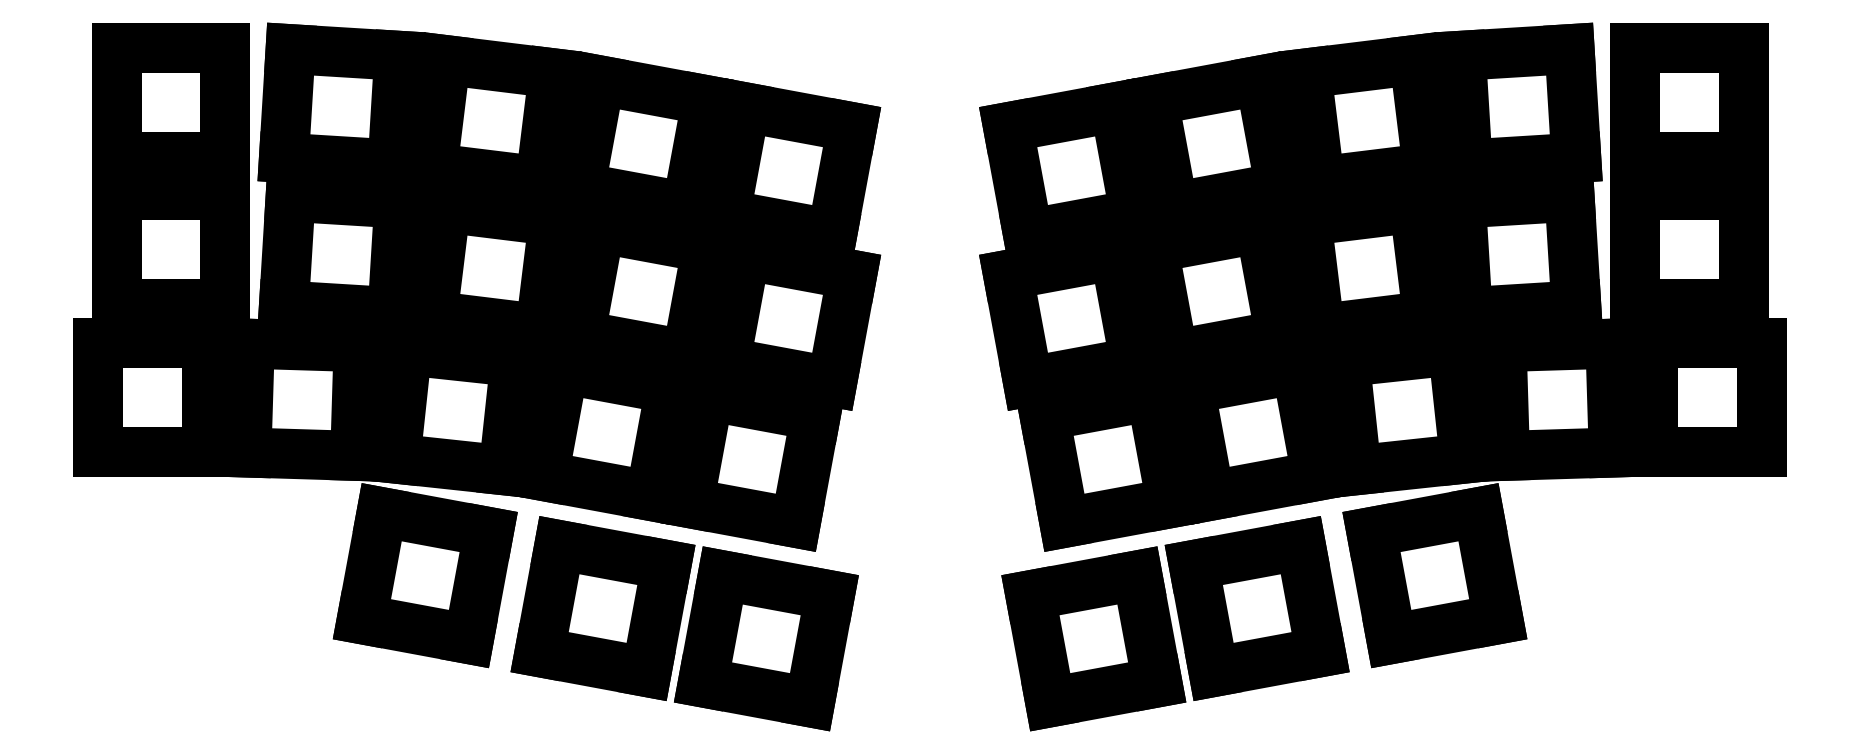
<metadata>
{"format":"dxf","ext":"dxf","renderer":"ezdxf+matplotlib","layout":"modelspace","background":"white","min_lineweight":24,"dpi":150}
</metadata>
<code>
0
SECTION
2
ENTITIES
0
LINE
8
0
10
-7
20
-7
11
7
21
-7
0
LINE
8
0
10
7
20
-7
11
7
21
7
0
LINE
8
0
10
7
20
7
11
-7
21
7
0
LINE
8
0
10
-7
20
7
11
-7
21
-7
0
LINE
8
0
10
14.52
20
-7.157
11
28.5
21
-8.012
0
LINE
8
0
10
28.5
20
-8.012
11
29.35
21
5.962
0
LINE
8
0
10
29.35
20
5.962
11
15.38
21
6.817
0
LINE
8
0
10
15.38
20
6.817
11
14.52
21
-7.157
0
LINE
8
0
10
33.63
20
-8.483
11
47.52
21
-10.19
0
LINE
8
0
10
47.52
20
-10.19
11
49.23
21
3.706
0
LINE
8
0
10
49.23
20
3.706
11
35.33
21
5.412
0
LINE
8
0
10
35.33
20
5.412
11
33.63
21
-8.483
0
LINE
8
0
10
52.61
20
-10.97
11
66.38
21
-13.52
0
LINE
8
0
10
66.38
20
-13.52
11
68.93
21
0.2414
0
LINE
8
0
10
68.93
20
0.2414
11
55.16
21
2.793
0
LINE
8
0
10
55.16
20
2.793
11
52.61
21
-10.97
0
LINE
8
0
10
71.29
20
-14.44
11
85.06
21
-16.99
0
LINE
8
0
10
85.06
20
-16.99
11
87.61
21
-3.221
0
LINE
8
0
10
87.61
20
-3.221
11
73.84
21
-0.6698
0
LINE
8
0
10
73.84
20
-0.6698
11
71.29
21
-14.44
0
LINE
8
0
10
188.3
20
-7
11
202.3
21
-7
0
LINE
8
0
10
202.3
20
-7
11
202.3
21
7
0
LINE
8
0
10
202.3
20
7
11
188.3
21
7
0
LINE
8
0
10
188.3
20
7
11
188.3
21
-7
0
LINE
8
0
10
166.8
20
-8.012
11
180.8
21
-7.157
0
LINE
8
0
10
180.8
20
-7.157
11
179.9
21
6.817
0
LINE
8
0
10
179.9
20
6.817
11
165.9
21
5.962
0
LINE
8
0
10
165.9
20
5.962
11
166.8
21
-8.012
0
LINE
8
0
10
147.8
20
-10.19
11
161.7
21
-8.483
0
LINE
8
0
10
161.7
20
-8.483
11
160
21
5.412
0
LINE
8
0
10
160
20
5.412
11
146.1
21
3.706
0
LINE
8
0
10
146.1
20
3.706
11
147.8
21
-10.19
0
LINE
8
0
10
128.9
20
-13.52
11
142.7
21
-10.97
0
LINE
8
0
10
142.7
20
-10.97
11
140.1
21
2.793
0
LINE
8
0
10
140.1
20
2.793
11
126.4
21
0.2414
0
LINE
8
0
10
126.4
20
0.2414
11
128.9
21
-13.52
0
LINE
8
0
10
110.2
20
-16.99
11
124
21
-14.44
0
LINE
8
0
10
124
20
-14.44
11
121.5
21
-0.6698
0
LINE
8
0
10
121.5
20
-0.6698
11
107.7
21
-3.221
0
LINE
8
0
10
107.7
20
-3.221
11
110.2
21
-16.99
0
LINE
8
0
10
-7
20
-26
11
7
21
-26
0
LINE
8
0
10
7
20
-26
11
7
21
-12
0
LINE
8
0
10
7
20
-12
11
-7
21
-12
0
LINE
8
0
10
-7
20
-12
11
-7
21
-26
0
LINE
8
0
10
14.52
20
-26.16
11
28.5
21
-27.01
0
LINE
8
0
10
28.5
20
-27.01
11
29.35
21
-13.04
0
LINE
8
0
10
29.35
20
-13.04
11
15.38
21
-12.18
0
LINE
8
0
10
15.38
20
-12.18
11
14.52
21
-26.16
0
LINE
8
0
10
33.63
20
-27.48
11
47.52
21
-29.19
0
LINE
8
0
10
47.52
20
-29.19
11
49.23
21
-15.29
0
LINE
8
0
10
49.23
20
-15.29
11
35.33
21
-13.59
0
LINE
8
0
10
35.33
20
-13.59
11
33.63
21
-27.48
0
LINE
8
0
10
52.61
20
-29.97
11
66.38
21
-32.52
0
LINE
8
0
10
66.38
20
-32.52
11
68.93
21
-18.76
0
LINE
8
0
10
68.93
20
-18.76
11
55.16
21
-16.21
0
LINE
8
0
10
55.16
20
-16.21
11
52.61
21
-29.97
0
LINE
8
0
10
71.29
20
-33.44
11
85.06
21
-35.99
0
LINE
8
0
10
85.06
20
-35.99
11
87.61
21
-22.22
0
LINE
8
0
10
87.61
20
-22.22
11
73.84
21
-19.67
0
LINE
8
0
10
73.84
20
-19.67
11
71.29
21
-33.44
0
LINE
8
0
10
188.3
20
-26
11
202.3
21
-26
0
LINE
8
0
10
202.3
20
-26
11
202.3
21
-12
0
LINE
8
0
10
202.3
20
-12
11
188.3
21
-12
0
LINE
8
0
10
188.3
20
-12
11
188.3
21
-26
0
LINE
8
0
10
166.8
20
-27.01
11
180.8
21
-26.16
0
LINE
8
0
10
180.8
20
-26.16
11
179.9
21
-12.18
0
LINE
8
0
10
179.9
20
-12.18
11
165.9
21
-13.04
0
LINE
8
0
10
165.9
20
-13.04
11
166.8
21
-27.01
0
LINE
8
0
10
147.8
20
-29.19
11
161.7
21
-27.48
0
LINE
8
0
10
161.7
20
-27.48
11
160
21
-13.59
0
LINE
8
0
10
160
20
-13.59
11
146.1
21
-15.29
0
LINE
8
0
10
146.1
20
-15.29
11
147.8
21
-29.19
0
LINE
8
0
10
128.9
20
-32.52
11
142.7
21
-29.97
0
LINE
8
0
10
142.7
20
-29.97
11
140.1
21
-16.21
0
LINE
8
0
10
140.1
20
-16.21
11
126.4
21
-18.76
0
LINE
8
0
10
126.4
20
-18.76
11
128.9
21
-32.52
0
LINE
8
0
10
110.2
20
-35.99
11
124
21
-33.44
0
LINE
8
0
10
124
20
-33.44
11
121.5
21
-19.67
0
LINE
8
0
10
121.5
20
-19.67
11
107.7
21
-22.22
0
LINE
8
0
10
107.7
20
-22.22
11
110.2
21
-35.99
0
LINE
8
0
10
-9.375
20
-45
11
4.625
21
-45
0
LINE
8
0
10
4.625
20
-45
11
4.625
21
-31
0
LINE
8
0
10
4.625
20
-31
11
-9.375
21
-31
0
LINE
8
0
10
-9.375
20
-31
11
-9.375
21
-45
0
LINE
8
0
10
9.7
20
-45.08
11
23.69
21
-45.51
0
LINE
8
0
10
23.69
20
-45.51
11
24.12
21
-31.51
0
LINE
8
0
10
24.12
20
-31.51
11
10.13
21
-31.08
0
LINE
8
0
10
10.13
20
-31.08
11
9.7
21
-45.08
0
LINE
8
0
10
28.87
20
-45.86
11
42.79
21
-47.36
0
LINE
8
0
10
42.79
20
-47.36
11
44.28
21
-33.43
0
LINE
8
0
10
44.28
20
-33.43
11
30.36
21
-31.94
0
LINE
8
0
10
30.36
20
-31.94
11
28.87
21
-45.86
0
LINE
8
0
10
47.92
20
-48.1
11
61.69
21
-50.66
0
LINE
8
0
10
61.69
20
-50.66
11
64.24
21
-36.89
0
LINE
8
0
10
64.24
20
-36.89
11
50.47
21
-34.34
0
LINE
8
0
10
50.47
20
-34.34
11
47.92
21
-48.1
0
LINE
8
0
10
66.6
20
-51.57
11
80.37
21
-54.12
0
LINE
8
0
10
80.37
20
-54.12
11
82.92
21
-40.35
0
LINE
8
0
10
82.92
20
-40.35
11
69.15
21
-37.8
0
LINE
8
0
10
69.15
20
-37.8
11
66.6
21
-51.57
0
LINE
8
0
10
190.7
20
-45
11
204.7
21
-45
0
LINE
8
0
10
204.7
20
-45
11
204.7
21
-31
0
LINE
8
0
10
204.7
20
-31
11
190.7
21
-31
0
LINE
8
0
10
190.7
20
-31
11
190.7
21
-45
0
LINE
8
0
10
171.6
20
-45.51
11
185.6
21
-45.08
0
LINE
8
0
10
185.6
20
-45.08
11
185.2
21
-31.08
0
LINE
8
0
10
185.2
20
-31.08
11
171.2
21
-31.51
0
LINE
8
0
10
171.2
20
-31.51
11
171.6
21
-45.51
0
LINE
8
0
10
152.5
20
-47.36
11
166.4
21
-45.86
0
LINE
8
0
10
166.4
20
-45.86
11
164.9
21
-31.94
0
LINE
8
0
10
164.9
20
-31.94
11
151
21
-33.43
0
LINE
8
0
10
151
20
-33.43
11
152.5
21
-47.36
0
LINE
8
0
10
133.6
20
-50.66
11
147.4
21
-48.1
0
LINE
8
0
10
147.4
20
-48.1
11
144.8
21
-34.34
0
LINE
8
0
10
144.8
20
-34.34
11
131.1
21
-36.89
0
LINE
8
0
10
131.1
20
-36.89
11
133.6
21
-50.66
0
LINE
8
0
10
114.9
20
-54.12
11
128.7
21
-51.57
0
LINE
8
0
10
128.7
20
-51.57
11
126.1
21
-37.8
0
LINE
8
0
10
126.1
20
-37.8
11
112.4
21
-40.35
0
LINE
8
0
10
112.4
20
-40.35
11
114.9
21
-54.12
0
LINE
8
0
10
24.55
20
-66.52
11
38.32
21
-69.07
0
LINE
8
0
10
38.32
20
-69.07
11
40.87
21
-55.31
0
LINE
8
0
10
40.87
20
-55.31
11
27.1
21
-52.76
0
LINE
8
0
10
27.1
20
-52.76
11
24.55
21
-66.52
0
LINE
8
0
10
47.41
20
-70.76
11
61.18
21
-73.31
0
LINE
8
0
10
61.18
20
-73.31
11
63.73
21
-59.54
0
LINE
8
0
10
63.73
20
-59.54
11
49.96
21
-56.99
0
LINE
8
0
10
49.96
20
-56.99
11
47.41
21
-70.76
0
LINE
8
0
10
68.43
20
-74.65
11
82.19
21
-77.2
0
LINE
8
0
10
82.19
20
-77.2
11
84.75
21
-63.44
0
LINE
8
0
10
84.75
20
-63.44
11
70.98
21
-60.89
0
LINE
8
0
10
70.98
20
-60.89
11
68.43
21
-74.65
0
LINE
8
0
10
157
20
-69.07
11
170.7
21
-66.52
0
LINE
8
0
10
170.7
20
-66.52
11
168.2
21
-52.76
0
LINE
8
0
10
168.2
20
-52.76
11
154.4
21
-55.31
0
LINE
8
0
10
154.4
20
-55.31
11
157
21
-69.07
0
LINE
8
0
10
134.1
20
-73.31
11
147.9
21
-70.76
0
LINE
8
0
10
147.9
20
-70.76
11
145.3
21
-56.99
0
LINE
8
0
10
145.3
20
-56.99
11
131.6
21
-59.54
0
LINE
8
0
10
131.6
20
-59.54
11
134.1
21
-73.31
0
LINE
8
0
10
113.1
20
-77.2
11
126.9
21
-74.65
0
LINE
8
0
10
126.9
20
-74.65
11
124.3
21
-60.89
0
LINE
8
0
10
124.3
20
-60.89
11
110.6
21
-63.44
0
LINE
8
0
10
110.6
20
-63.44
11
113.1
21
-77.2
0
ENDSEC
0
EOF

</code>
